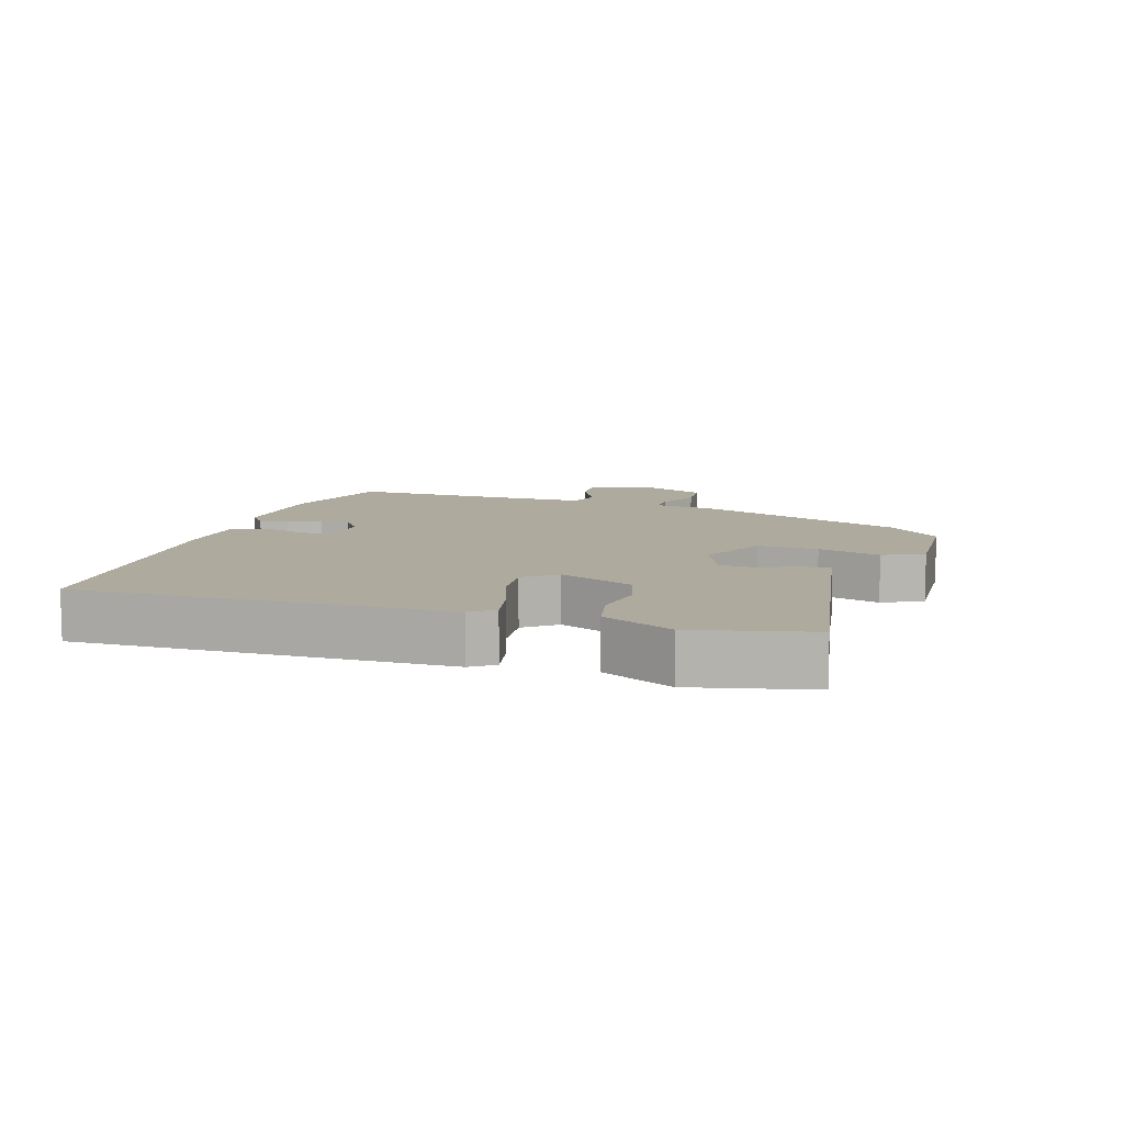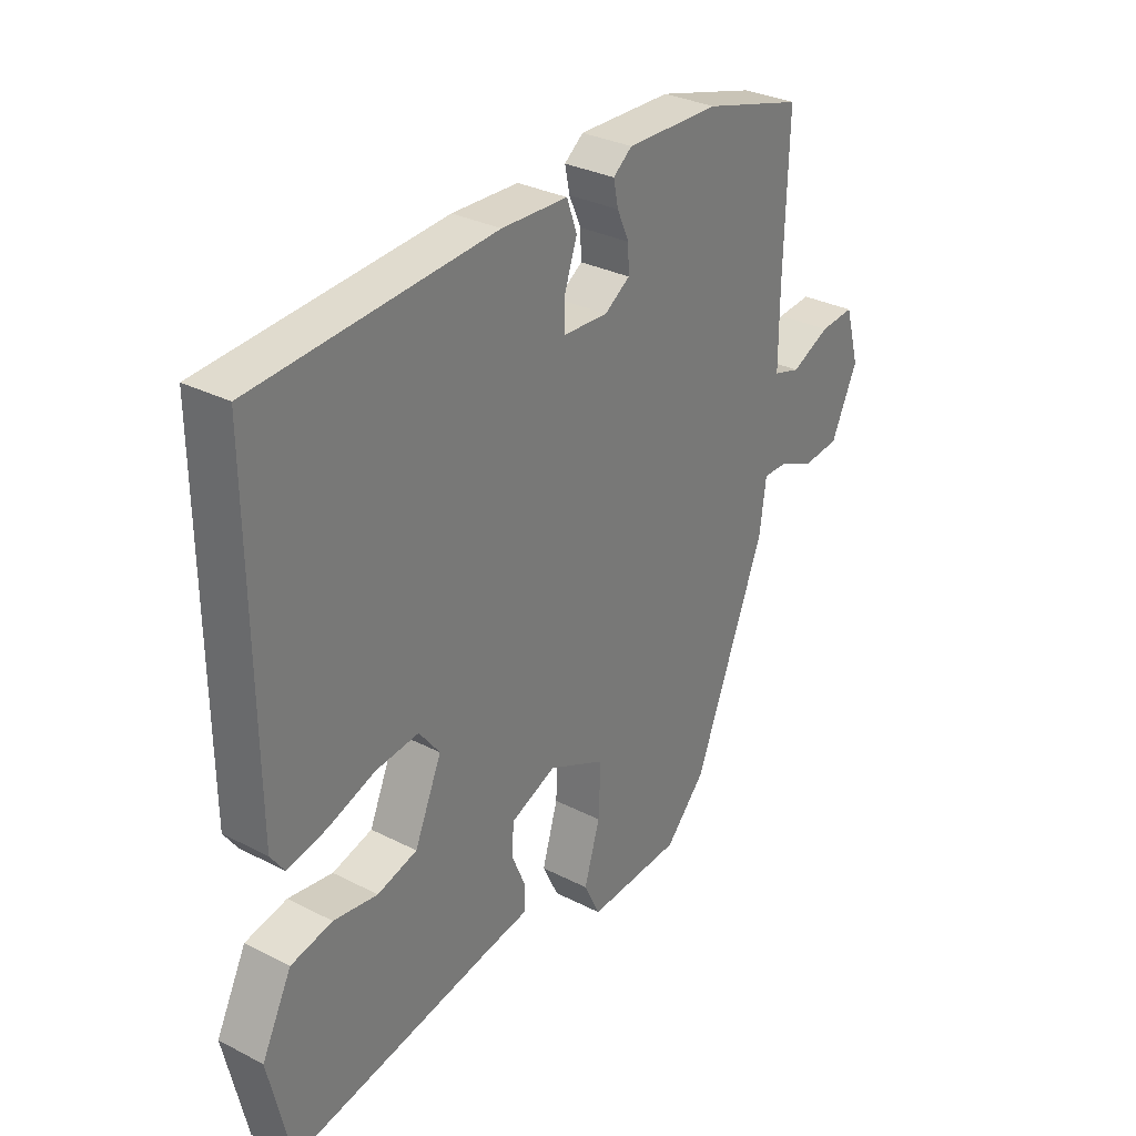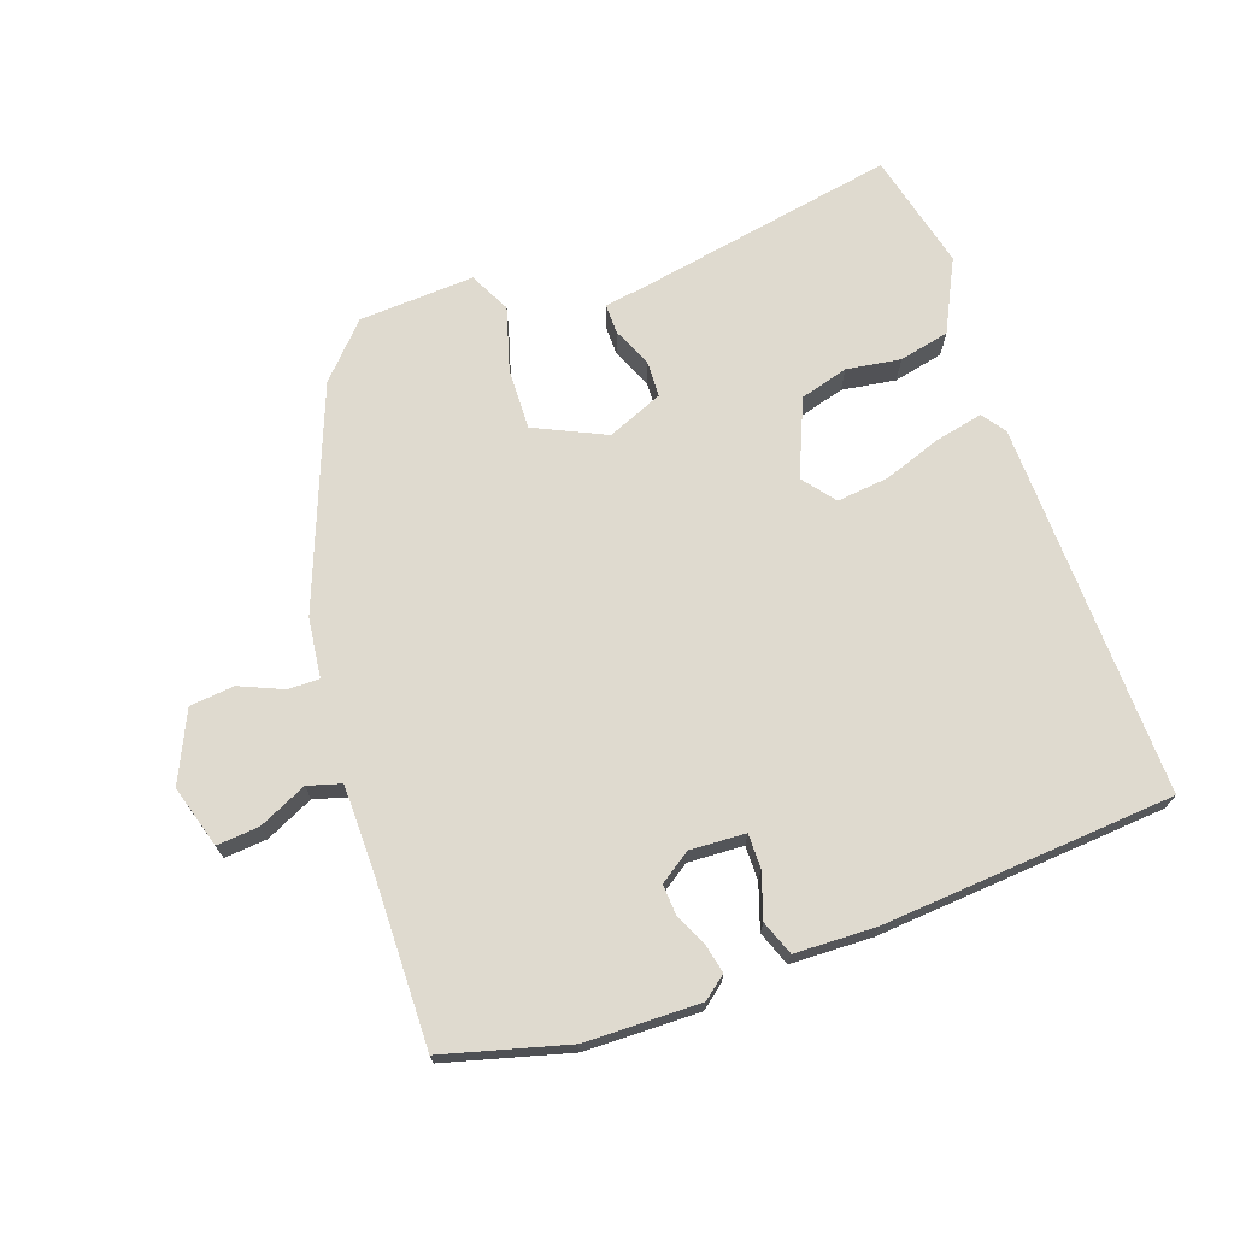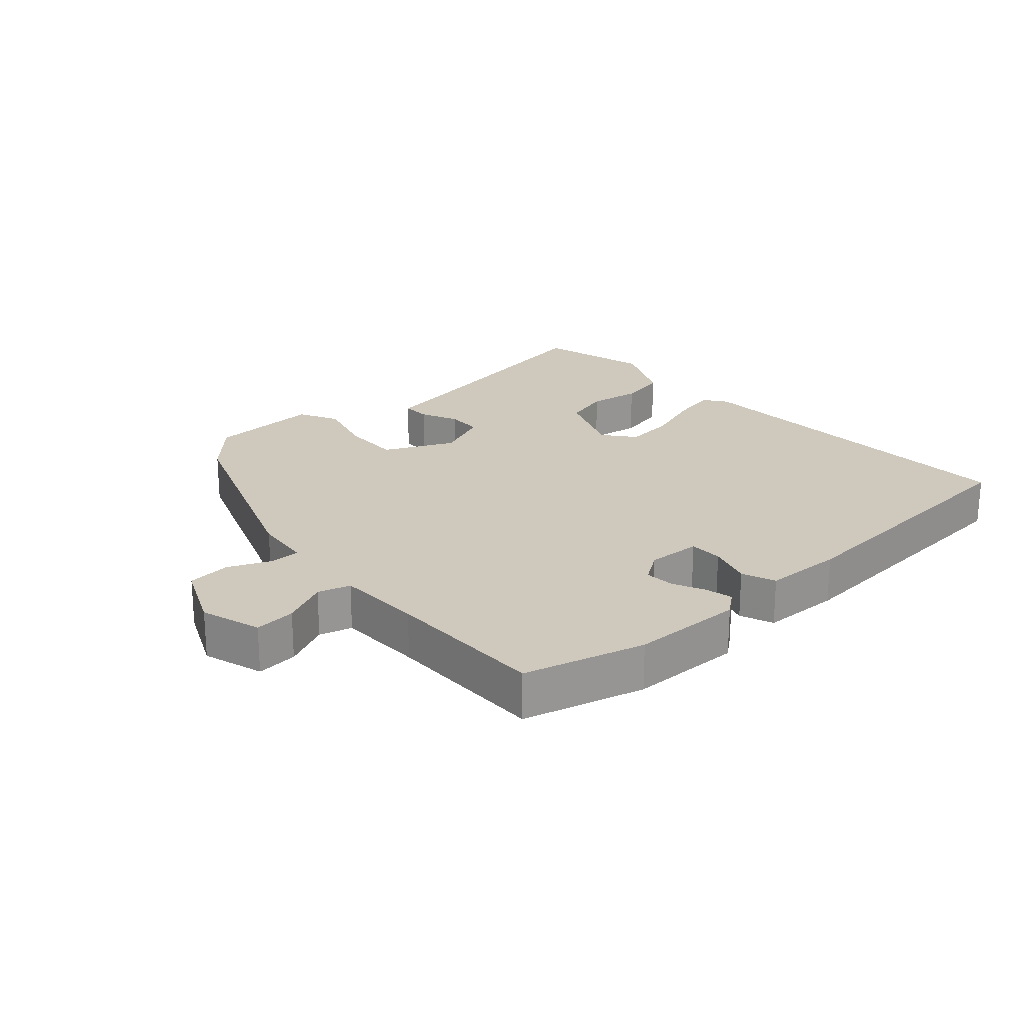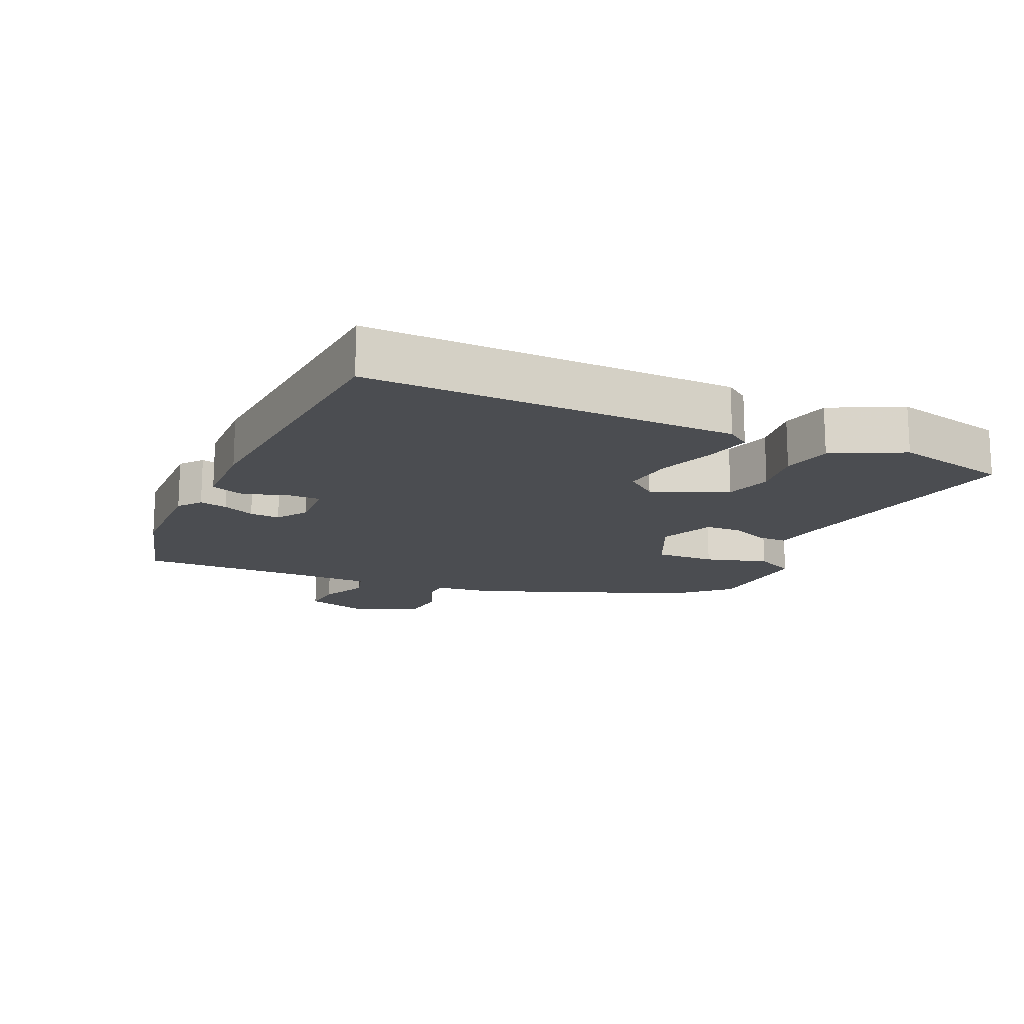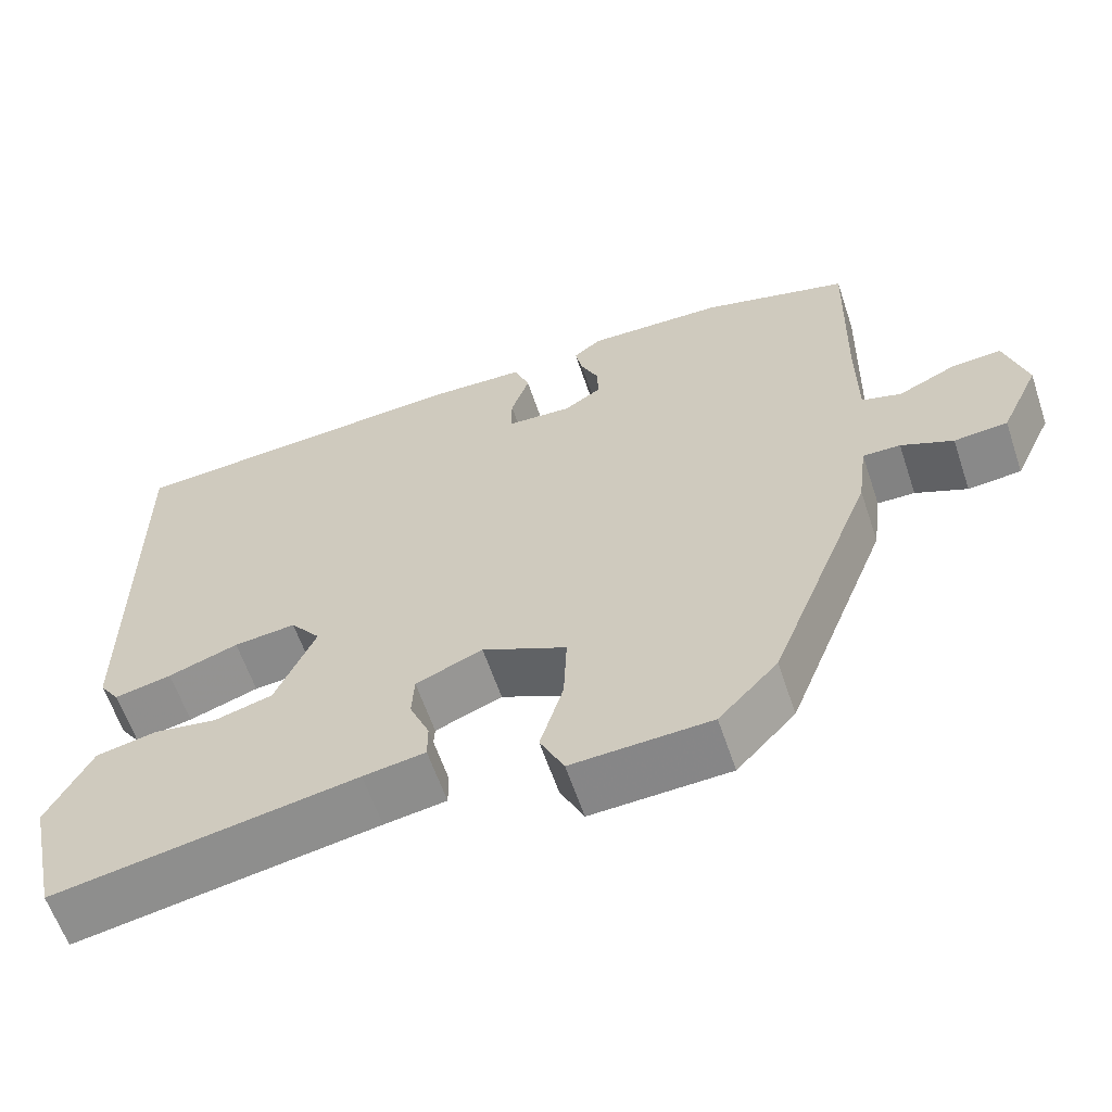
<metadata>
{"format":"obj","ext":"obj","renderer":"f3d","projection":"perspective","resolution":1024,"background":"white","views":[{"elev":9.3,"azim":107.2,"up":"+Y"},{"elev":31.2,"azim":126.1,"up":"+Z"},{"elev":70.6,"azim":-20.0,"up":"+Y"},{"elev":22.5,"azim":-42.8,"up":"+Y"},{"elev":-15.8,"azim":65.3,"up":"+Y"},{"elev":-61.2,"azim":-161.4,"up":"+Z"}]}
</metadata>
<code>
v 0.49 0.07 -0.521
v 0.11 0.07 -0.455
v 0.032 0.07 -0.443
v 0.032 0.07 -0.398
v 0.057 0.07 -0.339
v 0.054 0.07 -0.284
v -0.03 0.07 -0.25
v -0.136 0.07 -0.301
v -0.132 0.07 -0.393
v -0.103 0.07 -0.489
v -0.133 0.07 -0.551
v -0.307 0.07 -0.543
v -0.381 0.07 -0.465
v -0.512 0.07 -0.136
v -0.524 0.07 -0.046
v -0.571 0.07 -0.047
v -0.636 0.07 -0.076
v -0.703 0.07 -0.07
v -0.752 0.07 0.034
v -0.725 0.07 0.128
v -0.661 0.07 0.123
v -0.589 0.07 0.09
v -0.539 0.07 0.105
v -0.539 0.07 0.238
v -0.546 0.07 0.487
v -0.361 0.07 0.539
v -0.188 0.07 0.544
v -0.153 0.07 0.517
v -0.162 0.07 0.474
v -0.184 0.07 0.425
v -0.186 0.07 0.379
v -0.139 0.07 0.348
v -0.056 0.07 0.353
v -0.057 0.07 0.405
v -0.08 0.07 0.472
v -0.061 0.07 0.524
v 0.061 0.07 0.529
v 0.5 0.07 0.5
v 0.496 0.07 -0.065
v 0.471 0.07 -0.101
v 0.399 0.07 -0.086
v 0.311 0.07 -0.056
v 0.233 0.07 -0.048
v 0.195 0.07 -0.097
v 0.245 0.07 -0.212
v 0.318 0.07 -0.232
v 0.399 0.07 -0.219
v 0.475 0.07 -0.235
v 0.53 0.07 -0.343
v 0.49 0 -0.521
v 0.11 0 -0.455
v 0.032 0 -0.443
v 0.032 0 -0.398
v 0.057 0 -0.339
v 0.054 0 -0.284
v -0.03 0 -0.25
v -0.136 0 -0.301
v -0.132 0 -0.393
v -0.103 0 -0.489
v -0.133 0 -0.551
v -0.307 0 -0.543
v -0.381 0 -0.465
v -0.512 0 -0.136
v -0.524 0 -0.046
v -0.571 0 -0.047
v -0.636 0 -0.076
v -0.703 0 -0.07
v -0.752 0 0.034
v -0.725 0 0.128
v -0.661 0 0.123
v -0.589 0 0.09
v -0.539 0 0.105
v -0.539 0 0.238
v -0.546 0 0.487
v -0.361 0 0.539
v -0.188 0 0.544
v -0.153 0 0.517
v -0.162 0 0.474
v -0.184 0 0.425
v -0.186 0 0.379
v -0.139 0 0.348
v -0.056 0 0.353
v -0.057 0 0.405
v -0.08 0 0.472
v -0.061 0 0.524
v 0.061 0 0.529
v 0.5 0 0.5
v 0.496 0 -0.065
v 0.471 0 -0.101
v 0.399 0 -0.086
v 0.311 0 -0.056
v 0.233 0 -0.048
v 0.195 0 -0.097
v 0.245 0 -0.212
v 0.318 0 -0.232
v 0.399 0 -0.219
v 0.475 0 -0.235
v 0.53 0 -0.343
f 49 1 2
f 48 49 2
f 47 48 2
f 46 47 2
f 3 4 5
f 2 3 5
f 46 2 5
f 45 46 5
f 44 45 5 6
f 40 41 42
f 39 40 42
f 38 39 42
f 37 38 42
f 36 37 42
f 35 36 42
f 34 35 42
f 33 34 42 43
f 32 33 43 44
f 28 29 30
f 27 28 30
f 26 27 30
f 25 26 30
f 24 25 30
f 23 24 30 31
f 20 21 22
f 19 20 22
f 18 19 22
f 17 18 22
f 16 17 22
f 15 16 22 23
f 14 15 23
f 13 14 23
f 12 13 23
f 11 12 23
f 10 11 23
f 9 10 23
f 8 9 23 31
f 44 6 7
f 32 44 7
f 31 32 7
f 7 8 31
f 51 50 98
f 51 98 97
f 51 97 96
f 51 96 95
f 54 53 52
f 54 52 51
f 54 51 95
f 54 95 94
f 55 54 94 93
f 91 90 89
f 91 89 88
f 91 88 87
f 91 87 86
f 91 86 85
f 91 85 84
f 91 84 83
f 92 91 83 82
f 93 92 82 81
f 79 78 77
f 79 77 76
f 79 76 75
f 79 75 74
f 79 74 73
f 80 79 73 72
f 71 70 69
f 71 69 68
f 71 68 67
f 71 67 66
f 71 66 65
f 72 71 65 64
f 72 64 63
f 72 63 62
f 72 62 61
f 72 61 60
f 72 60 59
f 72 59 58
f 80 72 58 57
f 56 55 93
f 56 93 81
f 56 81 80
f 80 57 56
f 1 50 51 2
f 2 51 52 3
f 3 52 53 4
f 4 53 54 5
f 5 54 55 6
f 6 55 56 7
f 7 56 57 8
f 8 57 58 9
f 9 58 59 10
f 10 59 60 11
f 11 60 61 12
f 12 61 62 13
f 13 62 63 14
f 14 63 64 15
f 15 64 65 16
f 16 65 66 17
f 17 66 67 18
f 18 67 68 19
f 19 68 69 20
f 20 69 70 21
f 21 70 71 22
f 22 71 72 23
f 23 72 73 24
f 24 73 74 25
f 25 74 75 26
f 26 75 76 27
f 27 76 77 28
f 28 77 78 29
f 29 78 79 30
f 30 79 80 31
f 31 80 81 32
f 32 81 82 33
f 33 82 83 34
f 34 83 84 35
f 35 84 85 36
f 36 85 86 37
f 37 86 87 38
f 38 87 88 39
f 39 88 89 40
f 40 89 90 41
f 41 90 91 42
f 42 91 92 43
f 43 92 93 44
f 44 93 94 45
f 45 94 95 46
f 46 95 96 47
f 47 96 97 48
f 48 97 98 49
f 49 98 50 1

</code>
